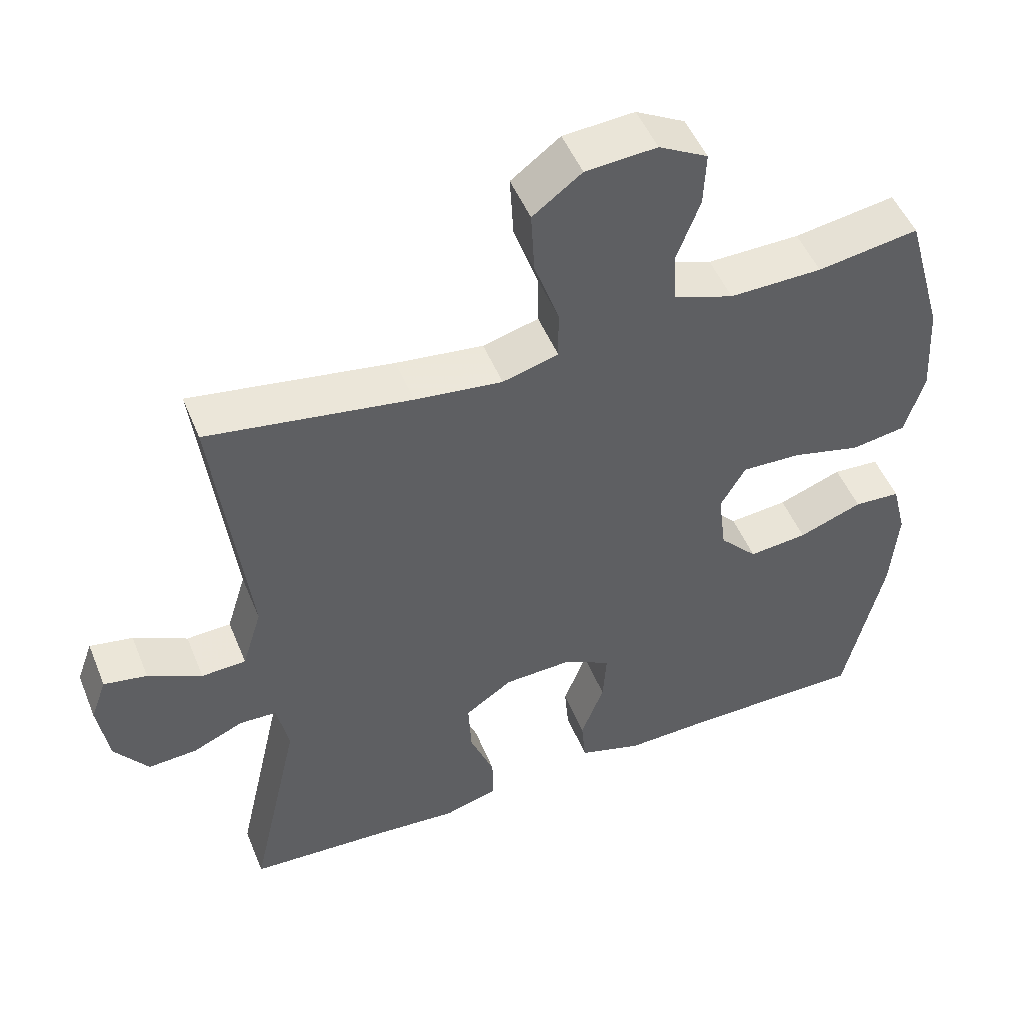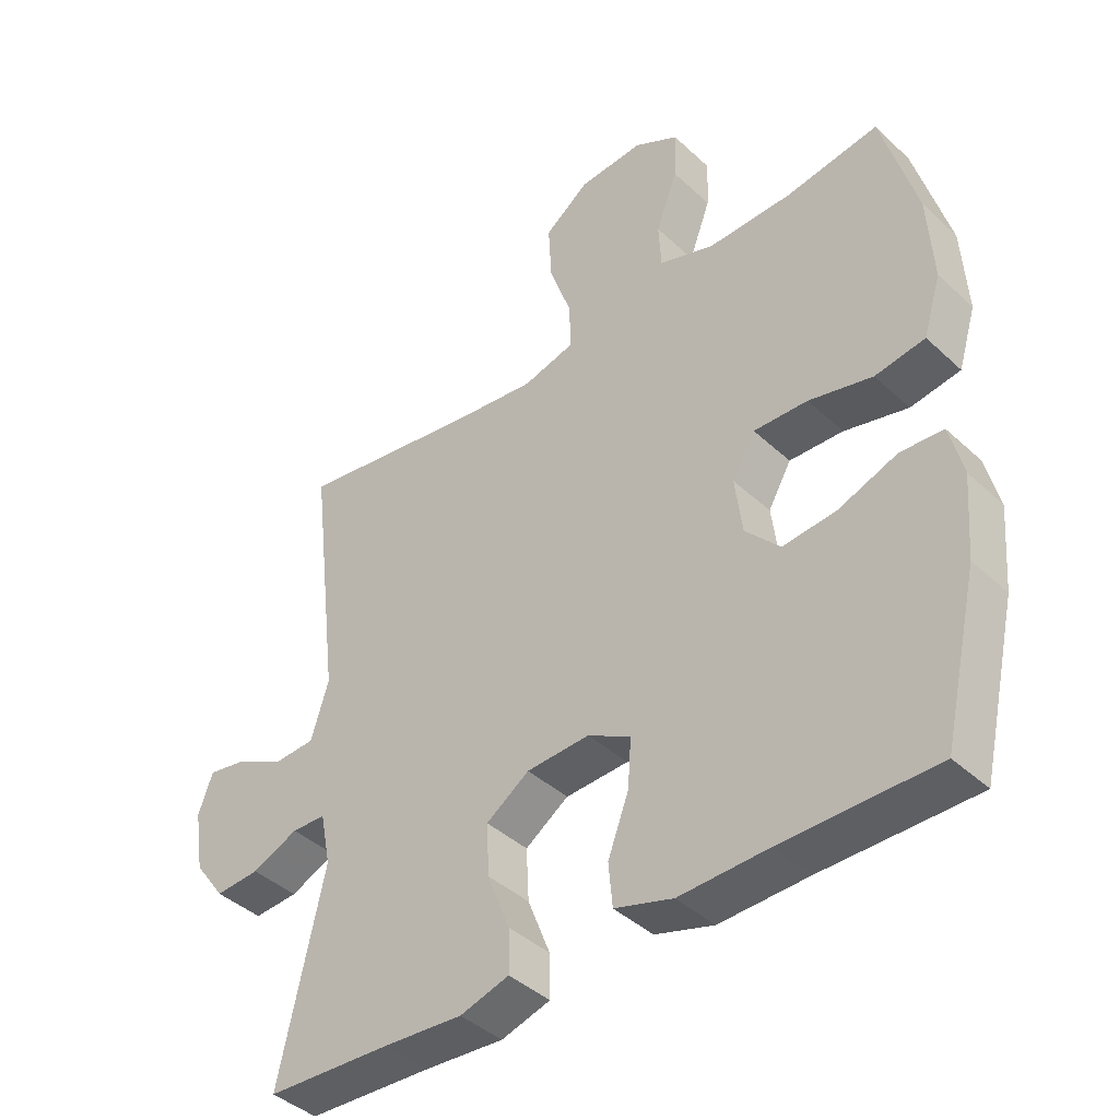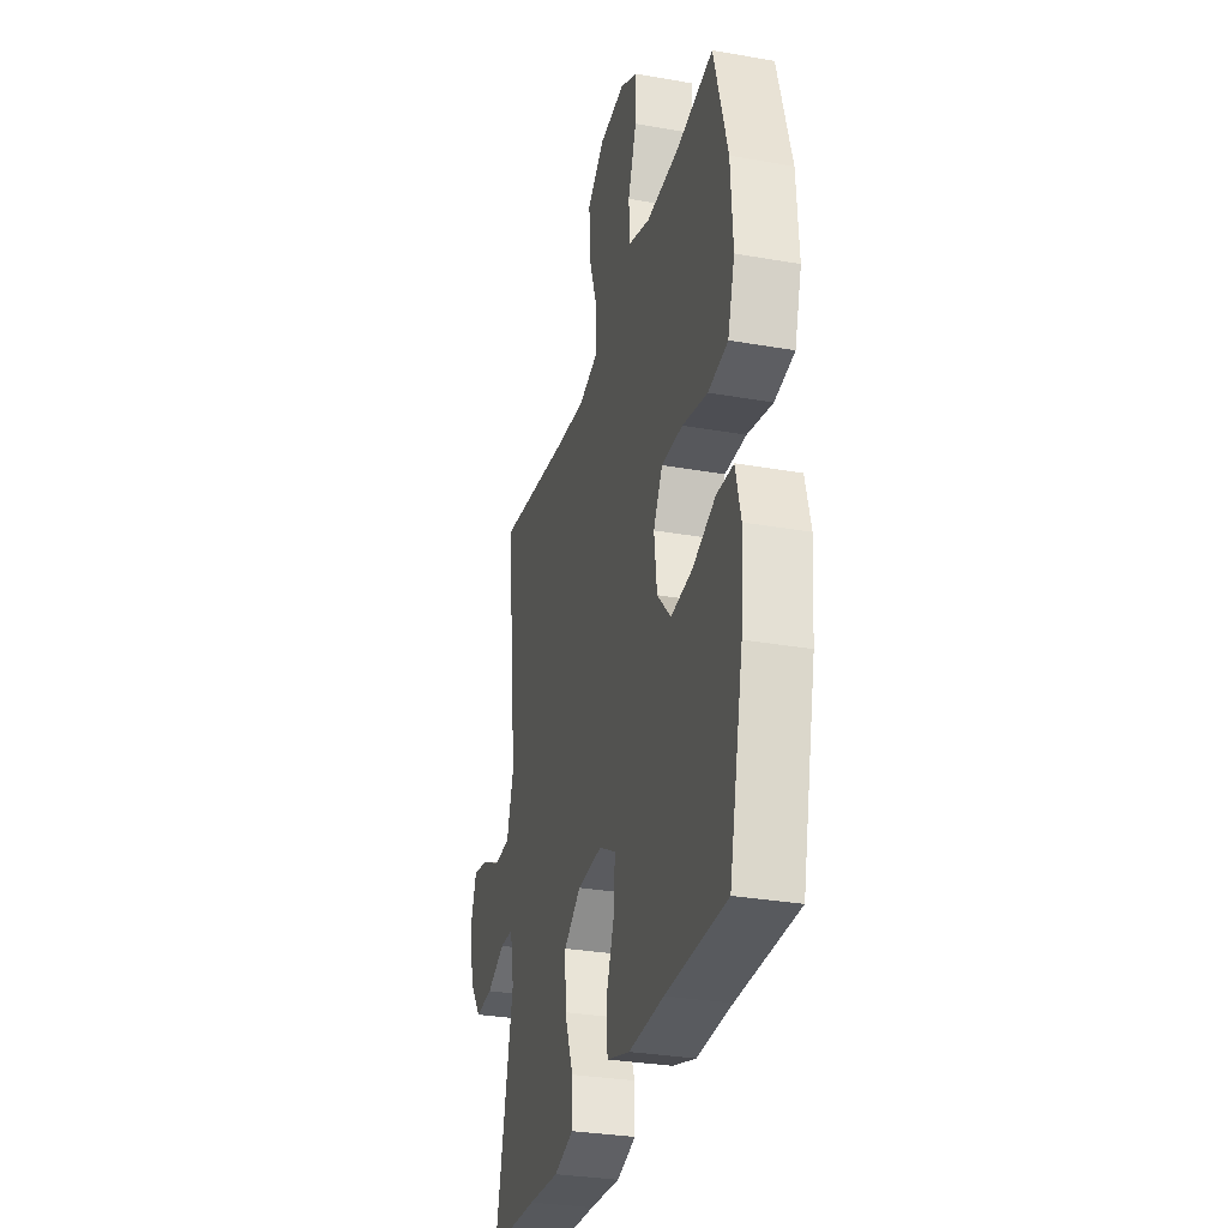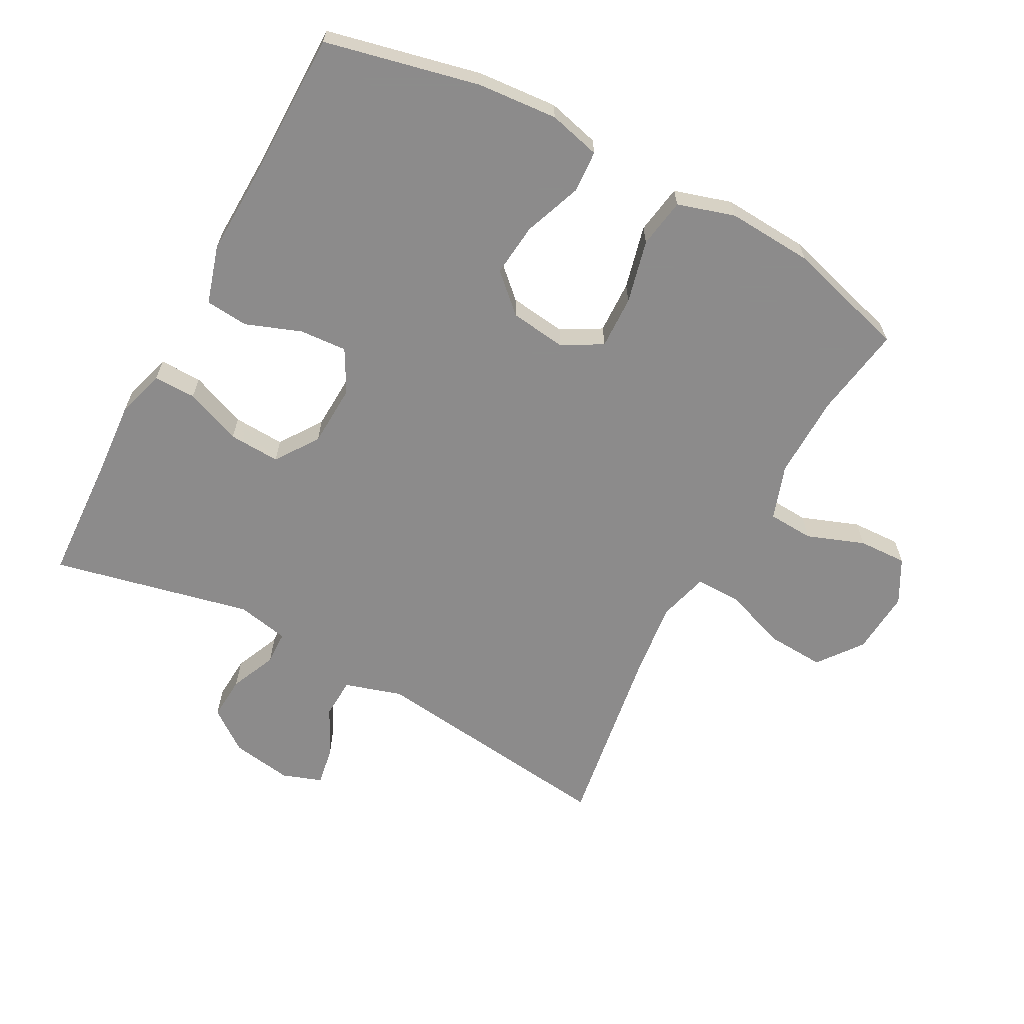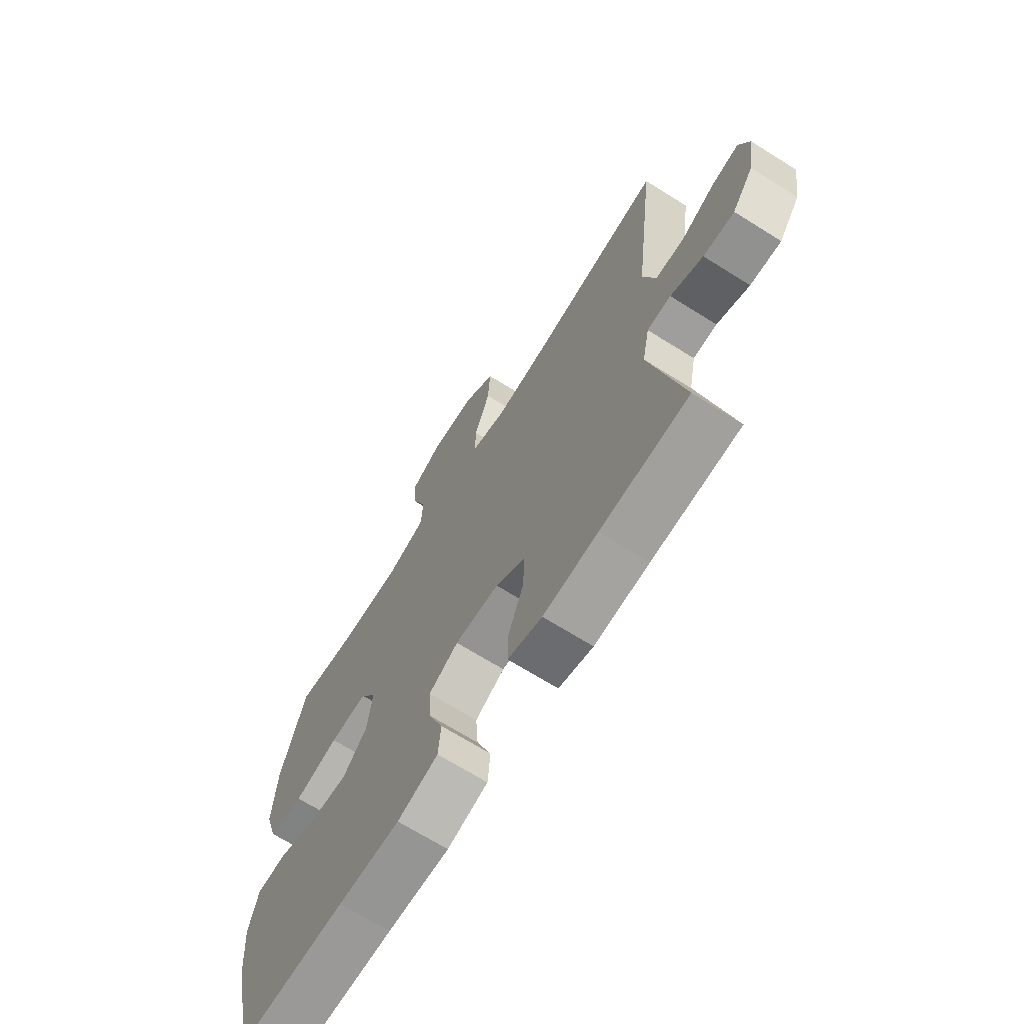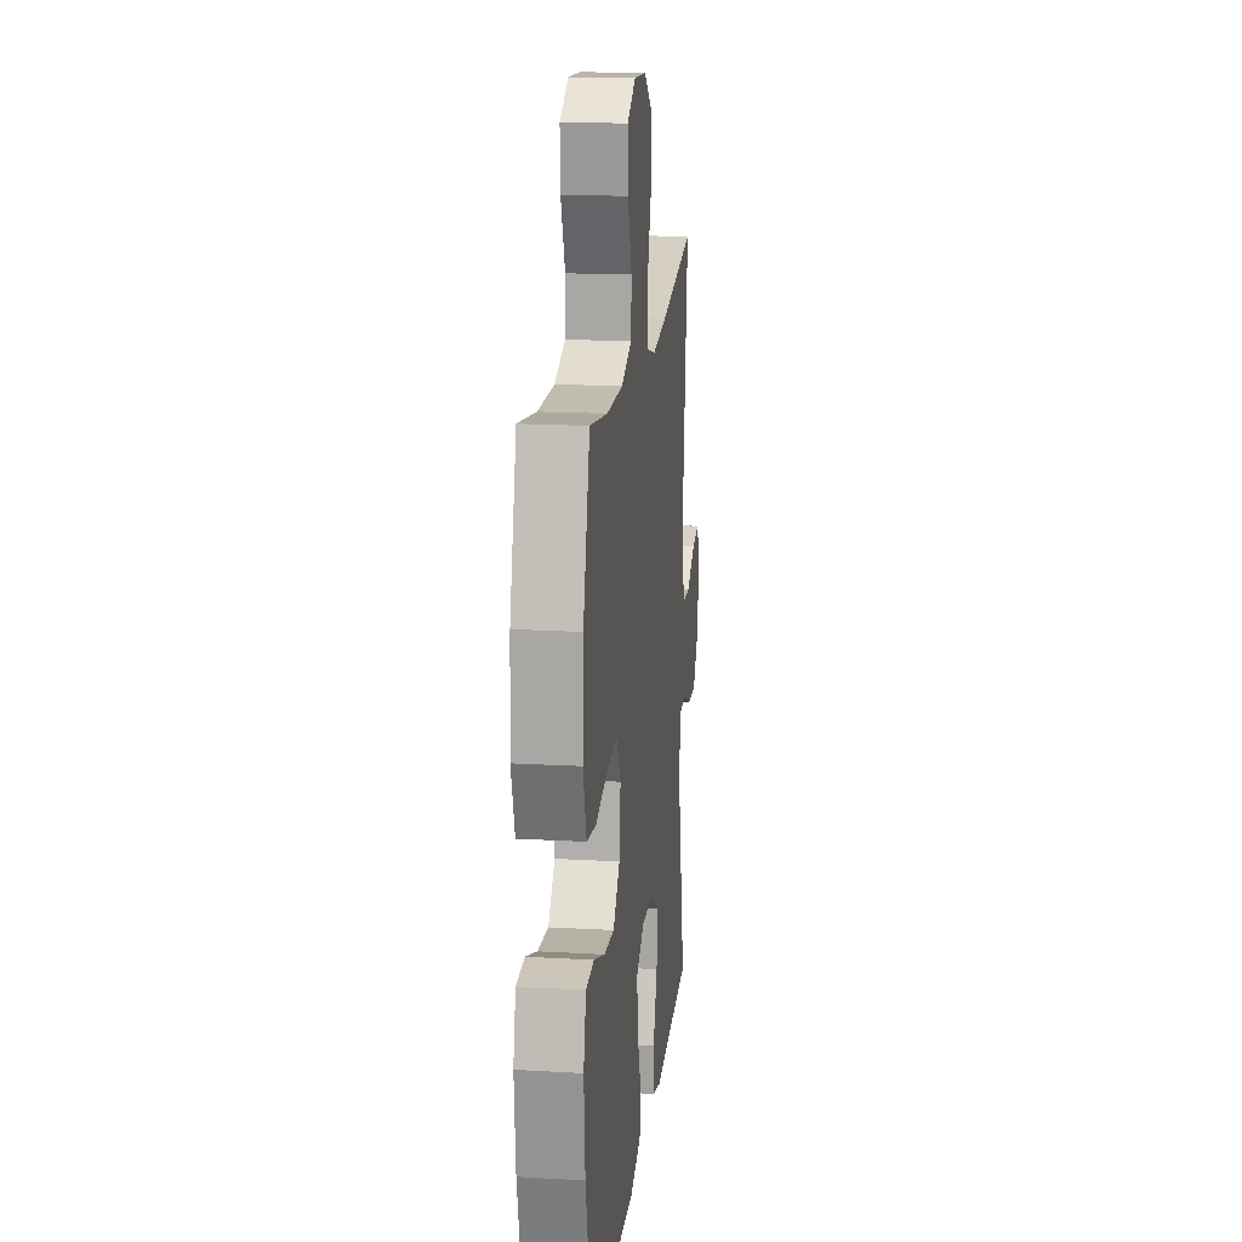
<metadata>
{"format":"obj","ext":"obj","renderer":"f3d","projection":"perspective","resolution":1024,"background":"white","views":[{"elev":49.8,"azim":158.2,"up":"+Z"},{"elev":-41.4,"azim":-138.1,"up":"+Z"},{"elev":-30.7,"azim":-104.2,"up":"+Z"},{"elev":-64.0,"azim":-118.4,"up":"+Y"},{"elev":-68.9,"azim":57.9,"up":"+Z"},{"elev":17.5,"azim":-83.5,"up":"+Z"}]}
</metadata>
<code>
v 0.5 0.07 -0.5
v 0.308 0.07 -0.51
v 0.189 0.07 -0.519
v 0.114 0.07 -0.497
v 0.115 0.07 -0.432
v 0.149 0.07 -0.345
v 0.153 0.07 -0.266
v 0.087 0.07 -0.221
v -0.009 0.07 -0.217
v -0.074 0.07 -0.253
v -0.069 0.07 -0.326
v -0.037 0.07 -0.411
v -0.043 0.07 -0.477
v -0.132 0.07 -0.504
v -0.267 0.07 -0.5
v -0.5 0.07 -0.5
v -0.554 0.07 -0.263
v -0.564 0.07 -0.14
v -0.544 0.07 -0.06
v -0.479 0.07 -0.056
v -0.39 0.07 -0.089
v -0.308 0.07 -0.097
v -0.255 0.07 -0.04
v -0.244 0.07 0.047
v -0.279 0.07 0.108
v -0.361 0.07 0.105
v -0.458 0.07 0.081
v -0.534 0.07 0.093
v -0.561 0.07 0.181
v -0.553 0.07 0.313
v -0.5 0.07 0.5
v -0.359 0.07 0.478
v -0.23 0.07 0.476
v -0.146 0.07 0.505
v -0.142 0.07 0.575
v -0.175 0.07 0.663
v -0.178 0.07 0.738
v -0.11 0.07 0.775
v -0.011 0.07 0.768
v 0.057 0.07 0.717
v 0.052 0.07 0.629
v 0.018 0.07 0.532
v 0.017 0.07 0.461
v 0.095 0.07 0.44
v 0.217 0.07 0.455
v 0.5 0.07 0.5
v 0.454 0.07 0.115
v 0.481 0.07 0.027
v 0.543 0.07 0.024
v 0.618 0.07 0.062
v 0.678 0.07 0.073
v 0.7 0.07 0.012
v 0.685 0.07 -0.082
v 0.638 0.07 -0.146
v 0.57 0.07 -0.142
v 0.499 0.07 -0.111
v 0.447 0.07 -0.113
v 0.431 0.07 -0.193
v 0.5 0 -0.5
v 0.308 0 -0.51
v 0.189 0 -0.519
v 0.114 0 -0.497
v 0.115 0 -0.432
v 0.149 0 -0.345
v 0.153 0 -0.266
v 0.087 0 -0.221
v -0.009 0 -0.217
v -0.074 0 -0.253
v -0.069 0 -0.326
v -0.037 0 -0.411
v -0.043 0 -0.477
v -0.132 0 -0.504
v -0.267 0 -0.5
v -0.5 0 -0.5
v -0.554 0 -0.263
v -0.564 0 -0.14
v -0.544 0 -0.06
v -0.479 0 -0.056
v -0.39 0 -0.089
v -0.308 0 -0.097
v -0.255 0 -0.04
v -0.244 0 0.047
v -0.279 0 0.108
v -0.361 0 0.105
v -0.458 0 0.081
v -0.534 0 0.093
v -0.561 0 0.181
v -0.553 0 0.313
v -0.5 0 0.5
v -0.359 0 0.478
v -0.23 0 0.476
v -0.146 0 0.505
v -0.142 0 0.575
v -0.175 0 0.663
v -0.178 0 0.738
v -0.11 0 0.775
v -0.011 0 0.768
v 0.057 0 0.717
v 0.052 0 0.629
v 0.018 0 0.532
v 0.017 0 0.461
v 0.095 0 0.44
v 0.217 0 0.455
v 0.5 0 0.5
v 0.454 0 0.115
v 0.481 0 0.027
v 0.543 0 0.024
v 0.618 0 0.062
v 0.678 0 0.073
v 0.7 0 0.012
v 0.685 0 -0.082
v 0.638 0 -0.146
v 0.57 0 -0.142
v 0.499 0 -0.111
v 0.447 0 -0.113
v 0.431 0 -0.193
f 54 55 56
f 53 54 56
f 52 53 56
f 51 52 56
f 50 51 56
f 49 50 56
f 48 49 56 57
f 47 48 57
f 45 46 47
f 47 57 58
f 45 47 58
f 44 45 58
f 40 41 42
f 39 40 42
f 38 39 42
f 37 38 42
f 36 37 42
f 35 36 42
f 34 35 42 43
f 33 34 43
f 44 58 1
f 43 44 1
f 33 43 1
f 32 33 1
f 30 31 32
f 29 30 32
f 28 29 32
f 27 28 32
f 26 27 32
f 19 20 21
f 18 19 21
f 17 18 21
f 16 17 21
f 15 16 21
f 15 21 22
f 14 15 22
f 13 14 22
f 12 13 22
f 11 12 22
f 10 11 22 23
f 4 5 6
f 3 4 6
f 2 3 6
f 2 6 7
f 1 2 7
f 32 1 7 8
f 25 26 32
f 32 8 9
f 25 32 9
f 24 25 9
f 9 10 23 24
f 114 113 112
f 114 112 111
f 114 111 110
f 114 110 109
f 114 109 108
f 114 108 107
f 115 114 107 106
f 115 106 105
f 105 104 103
f 116 115 105
f 116 105 103
f 116 103 102
f 100 99 98
f 100 98 97
f 100 97 96
f 100 96 95
f 100 95 94
f 100 94 93
f 101 100 93 92
f 101 92 91
f 59 116 102
f 59 102 101
f 59 101 91
f 59 91 90
f 90 89 88
f 90 88 87
f 90 87 86
f 90 86 85
f 90 85 84
f 79 78 77
f 79 77 76
f 79 76 75
f 79 75 74
f 79 74 73
f 80 79 73
f 80 73 72
f 80 72 71
f 80 71 70
f 80 70 69
f 81 80 69 68
f 64 63 62
f 64 62 61
f 64 61 60
f 65 64 60
f 65 60 59
f 66 65 59 90
f 90 84 83
f 67 66 90
f 67 90 83
f 67 83 82
f 82 81 68 67
f 1 59 60 2
f 2 60 61 3
f 3 61 62 4
f 4 62 63 5
f 5 63 64 6
f 6 64 65 7
f 7 65 66 8
f 8 66 67 9
f 9 67 68 10
f 10 68 69 11
f 11 69 70 12
f 12 70 71 13
f 13 71 72 14
f 14 72 73 15
f 15 73 74 16
f 16 74 75 17
f 17 75 76 18
f 18 76 77 19
f 19 77 78 20
f 20 78 79 21
f 21 79 80 22
f 22 80 81 23
f 23 81 82 24
f 24 82 83 25
f 25 83 84 26
f 26 84 85 27
f 27 85 86 28
f 28 86 87 29
f 29 87 88 30
f 30 88 89 31
f 31 89 90 32
f 32 90 91 33
f 33 91 92 34
f 34 92 93 35
f 35 93 94 36
f 36 94 95 37
f 37 95 96 38
f 38 96 97 39
f 39 97 98 40
f 40 98 99 41
f 41 99 100 42
f 42 100 101 43
f 43 101 102 44
f 44 102 103 45
f 45 103 104 46
f 46 104 105 47
f 47 105 106 48
f 48 106 107 49
f 49 107 108 50
f 50 108 109 51
f 51 109 110 52
f 52 110 111 53
f 53 111 112 54
f 54 112 113 55
f 55 113 114 56
f 56 114 115 57
f 57 115 116 58
f 58 116 59 1

</code>
